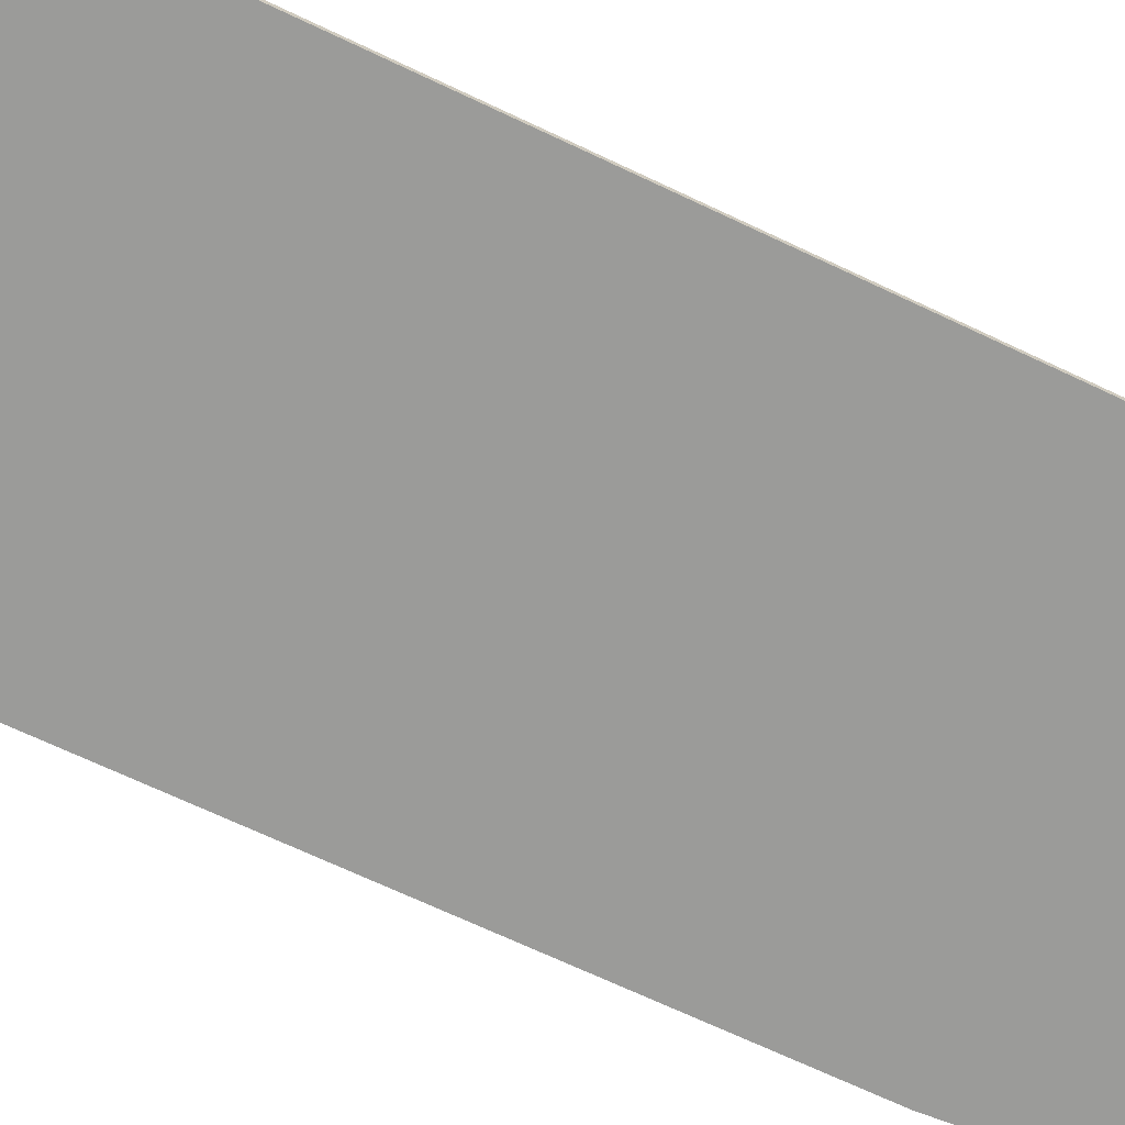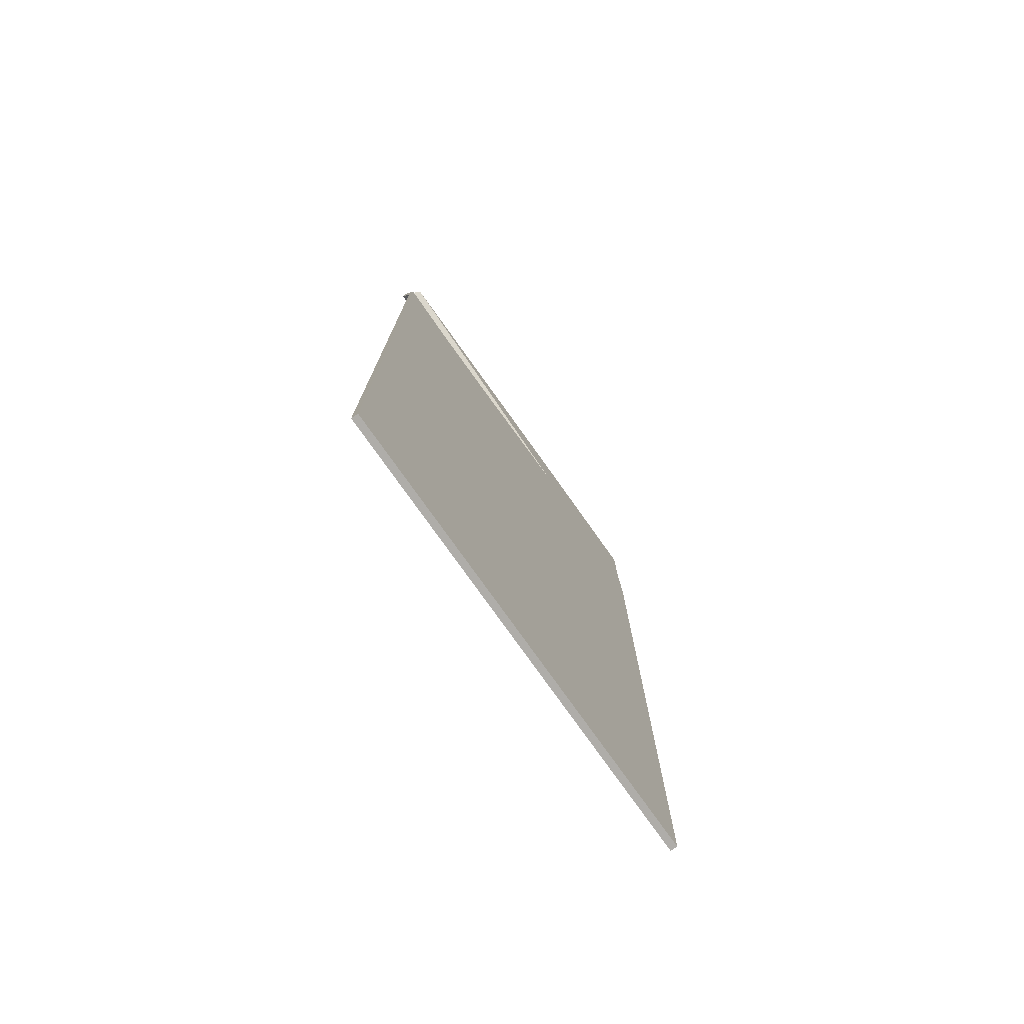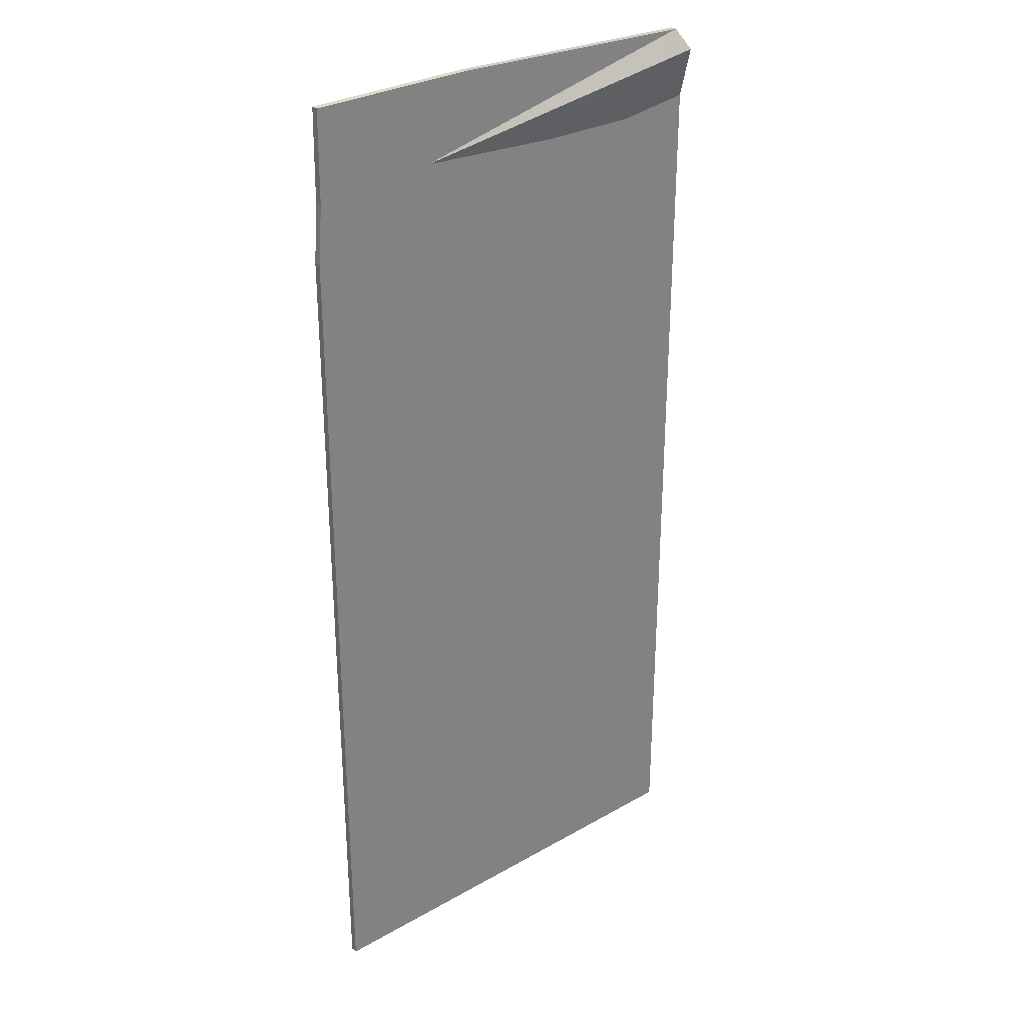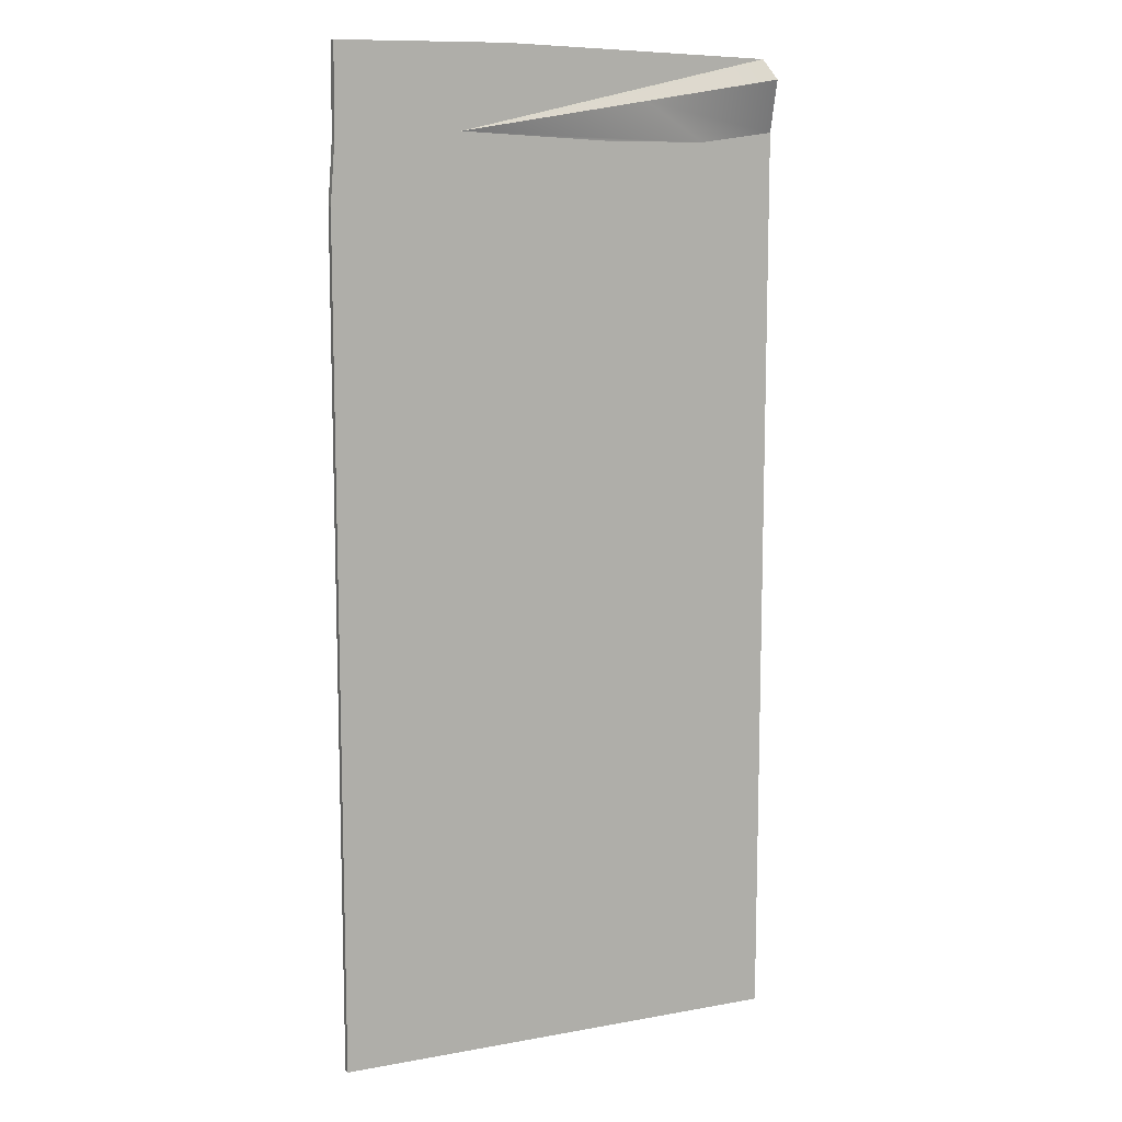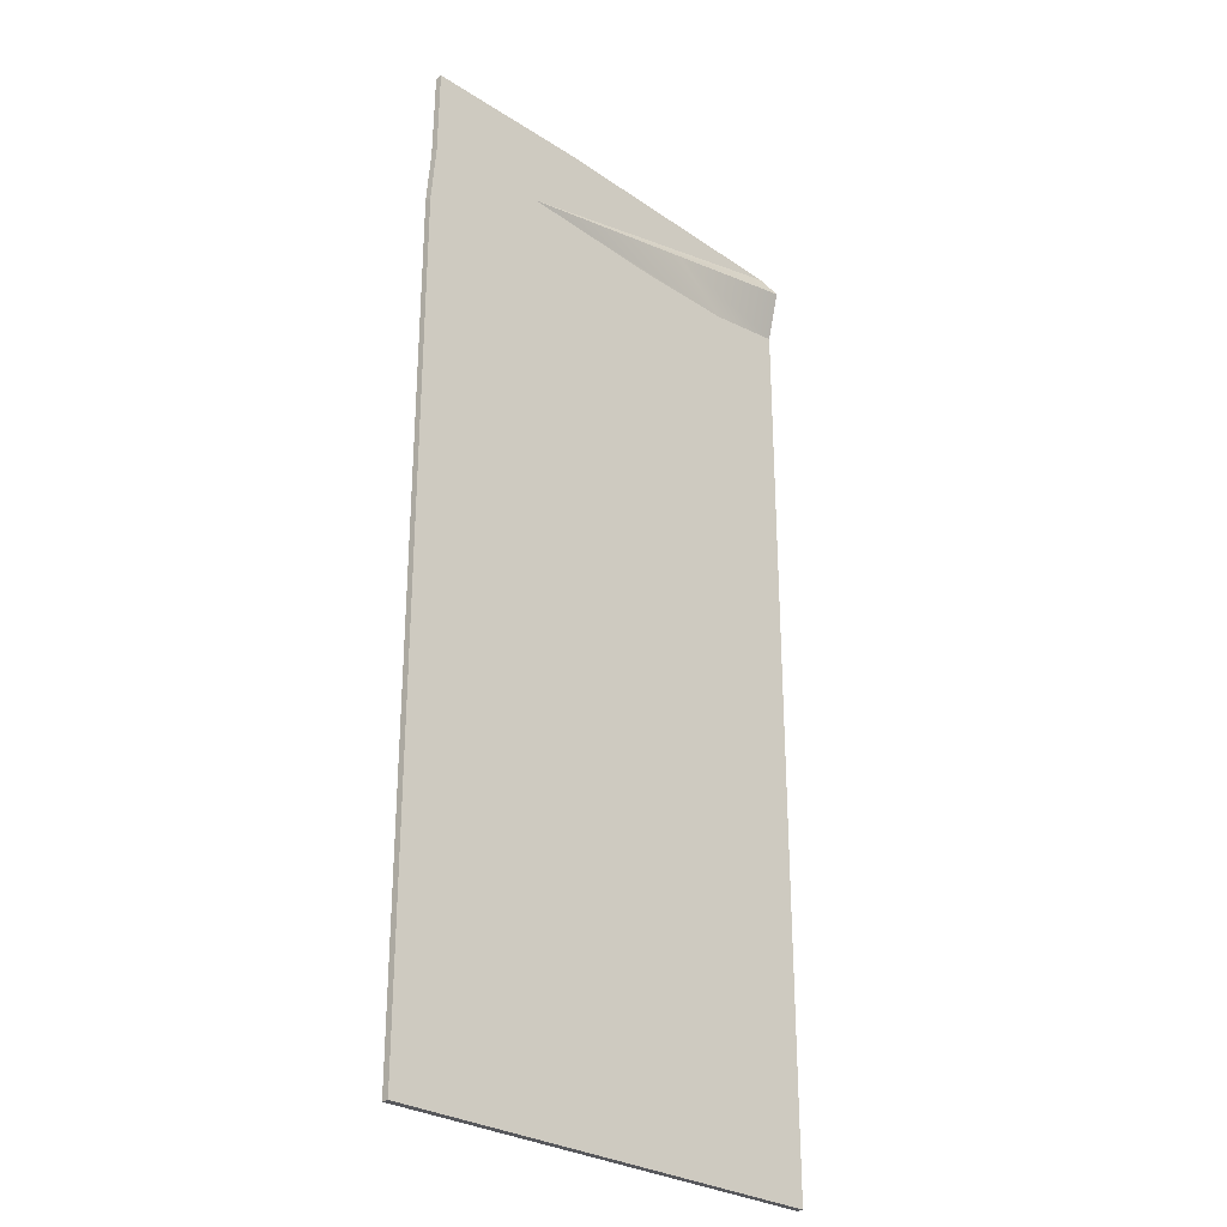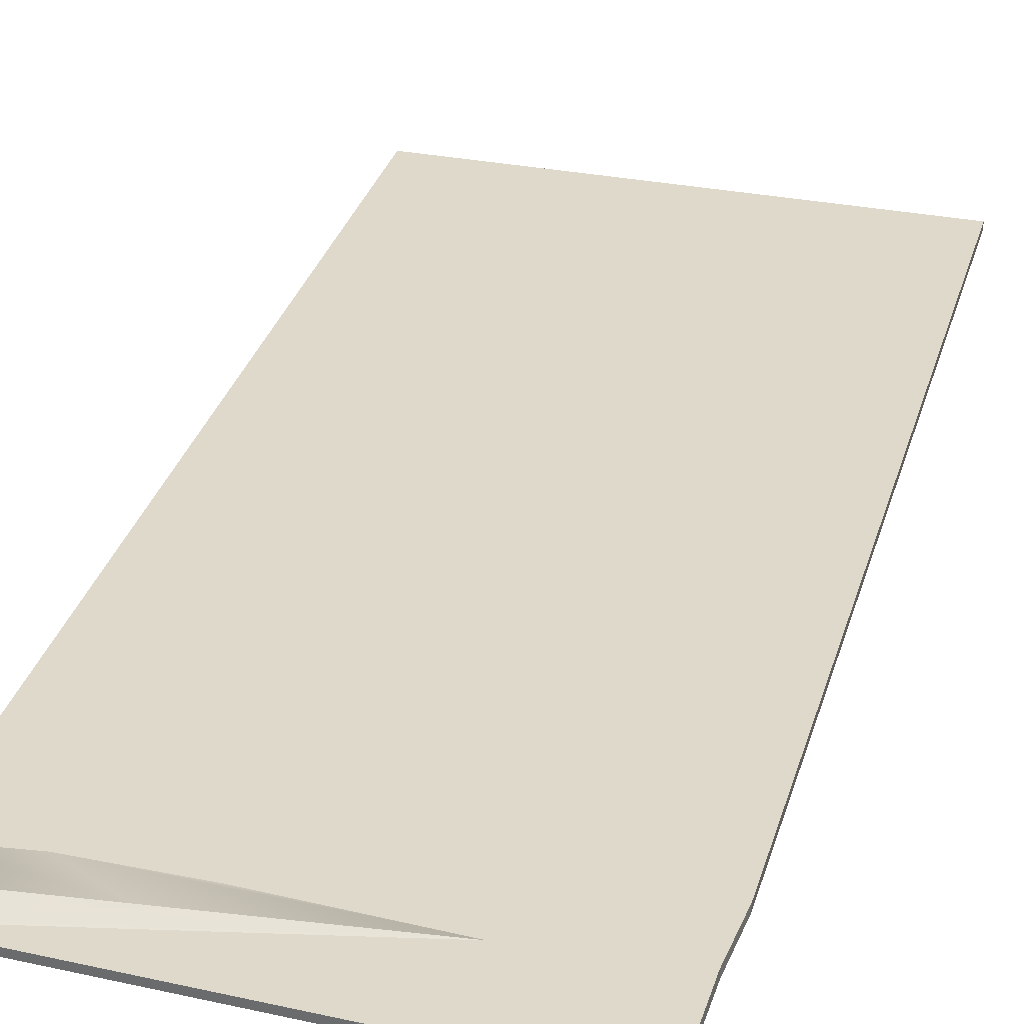
<metadata>
{"format":"obj","ext":"obj","renderer":"f3d","projection":"perspective","resolution":1024,"background":"white","views":[{"elev":-69.6,"azim":-115.3,"up":"+Y"},{"elev":-77.4,"azim":-54.6,"up":"+Z"},{"elev":29.9,"azim":140.3,"up":"+Z"},{"elev":10.7,"azim":155.7,"up":"+Z"},{"elev":-28.6,"azim":136.0,"up":"+Z"},{"elev":31.8,"azim":15.4,"up":"+Y"}]}
</metadata>
<code>
v -50.73 0 -109.7
v -50.73 0 91.74
v -48.59 0 107.4
v 49.47 0 109.6
v 50.73 0 -109.7
v -50.73 1.516 -109.7
v -50.73 1.516 91.74
v -48.59 1.516 107.4
v 49.47 1.516 109.6
v 50.73 1.516 -109.7
v -50.73 0 74.26
v 50.73 0 76.76
v -50.73 1.516 74.02
v 50.73 1.516 76.52
v -50.73 2.825 103
v 49.76 0 89.62
v -50.73 4.341 103
v 49.68 1.516 89.65
v 22.2 1.516 91.76
v 15.18 0 94.21
v 11.89 1.516 109.7
v 12.57 0 109.7
v -50.73 0 -97.86
v 50.73 0 -97.7
v 50.73 1.516 -97.72
v -50.73 1.516 -97.88
v 50.73 0 -77.63
v -50.73 0 -78.06
v -50.73 1.516 -78.1
v 50.73 1.516 -77.67
v 50.73 0 -54.21
v -50.73 0 -54.95
v -50.73 1.516 -55.02
v 50.73 1.516 -54.28
v 50.73 0 -32.08
v -50.73 0 -33.12
v -50.73 1.516 -33.22
v 50.73 1.516 -32.18
v 50.73 0 -5.962
v -50.73 0 -7.355
v -50.73 1.516 -7.489
v 50.73 1.516 -6.096
v 50.73 0 14.93
v -50.73 0 13.25
v -50.73 1.516 13.09
v 50.73 1.516 14.77
v 50.73 0 39.26
v -50.73 0 37.26
v -50.73 1.516 37.07
v 50.73 1.516 39.07
v 50.73 0 62.44
v -50.73 0 60.13
v -50.73 1.516 59.91
v 50.73 1.516 62.22
v -11.39 1.516 89.82
v 4.003 1.516 72.31
v 4.003 1.516 58.66
v 4.003 1.516 36.57
v 5.401 1.516 10.94
v 4.003 1.516 -6.526
v 4.003 1.516 -31.41
v 4.003 1.516 -52.5
v 4.003 1.516 -74.82
v 4.89 1.516 -94.98
v 4.003 1.516 -109.7
v 4.003 0 -109.7
v 4.003 0 -93.94
v 4.003 0 -74.78
v 4.003 0 -52.43
v 4.003 0 -31.31
v 4.003 0 -6.397
v 4.003 0 13.54
v 4.003 0 36.75
v 4.003 0 58.88
v 4.003 0 72.54
v -15.17 0 91.09
v -22.58 1.618 99.26
v -35.54 0 90.16
v -27.35 0 73.75
v -27.35 0 59.68
v -27.35 0 36.89
v -27.35 0 12.98
v -27.35 0 -7.553
v -27.35 0 -33.22
v -27.35 0 -54.97
v -27.35 0 -77.99
v -27.35 0 -97.72
v -27.35 0 -109.7
v -27.35 1.516 -109.7
v -27.5 1.516 -96.58
v -27.35 1.516 -78.03
v -27.35 1.516 -55.04
v -27.53 1.516 -33.63
v -29.27 1.516 -6.727
v -27.35 1.516 12.82
v -27.35 1.516 36.7
v -27.35 1.516 58.15
v -27.35 1.516 73.51
v -33.93 1.516 89.59
v -19.58 3.134 98.22
f 26 23 28 29
f 2 15 17 7
f 21 22 4 9
f 9 4 16 18
f 65 66 88 89
f 90 91 63 64
f 13 11 2 7
f 30 27 24 25
f 75 76 78 79
f 19 55 99 100
f 17 15 3 8
f 18 16 12 14
f 16 4 22 20
f 19 21 9 18
f 8 19 100 17
f 55 56 98 99
f 15 77 20 3
f 77 78 76 20
f 21 19 8
f 3 22 21 8
f 3 20 22
f 67 68 86 87
f 20 12 16
f 14 19 18
f 66 67 87 88
f 25 24 5 10
f 89 90 64 65
f 6 1 23 26
f 68 69 85 86
f 29 28 32 33
f 91 92 62 63
f 34 31 27 30
f 69 70 84 85
f 33 32 36 37
f 92 93 61 62
f 38 35 31 34
f 70 71 83 84
f 37 36 40 41
f 93 94 60 61
f 42 39 35 38
f 71 72 82 83
f 41 40 44 45
f 94 95 59 60
f 46 43 39 42
f 72 73 81 82
f 45 44 48 49
f 95 96 58 59
f 50 47 43 46
f 73 74 80 81
f 49 48 52 53
f 96 97 57 58
f 54 51 47 50
f 79 80 74 75
f 53 52 11 13
f 56 57 97 98
f 14 12 51 54
f 14 56 55 19
f 14 54 57 56
f 58 57 54 50
f 59 58 50 46
f 60 59 46 42
f 61 60 42 38
f 62 61 38 34
f 63 62 34 30
f 64 63 30 25
f 65 64 25 10
f 10 5 66 65
f 24 67 66 5
f 27 68 67 24
f 31 69 68 27
f 35 70 69 31
f 39 71 70 35
f 43 72 71 39
f 47 73 72 43
f 51 74 73 47
f 75 74 51 12
f 20 76 75 12
f 2 78 77 15
f 79 78 2 11
f 11 52 80 79
f 81 80 52 48
f 82 81 48 44
f 83 82 44 40
f 84 83 40 36
f 85 84 36 32
f 86 85 32 28
f 87 86 28 23
f 88 87 23 1
f 89 88 1 6
f 26 90 89 6
f 29 91 90 26
f 33 92 91 29
f 37 93 92 33
f 41 94 93 37
f 45 95 94 41
f 49 96 95 45
f 53 97 96 49
f 98 97 53 13
f 99 98 13 7
f 100 99 7 17

</code>
